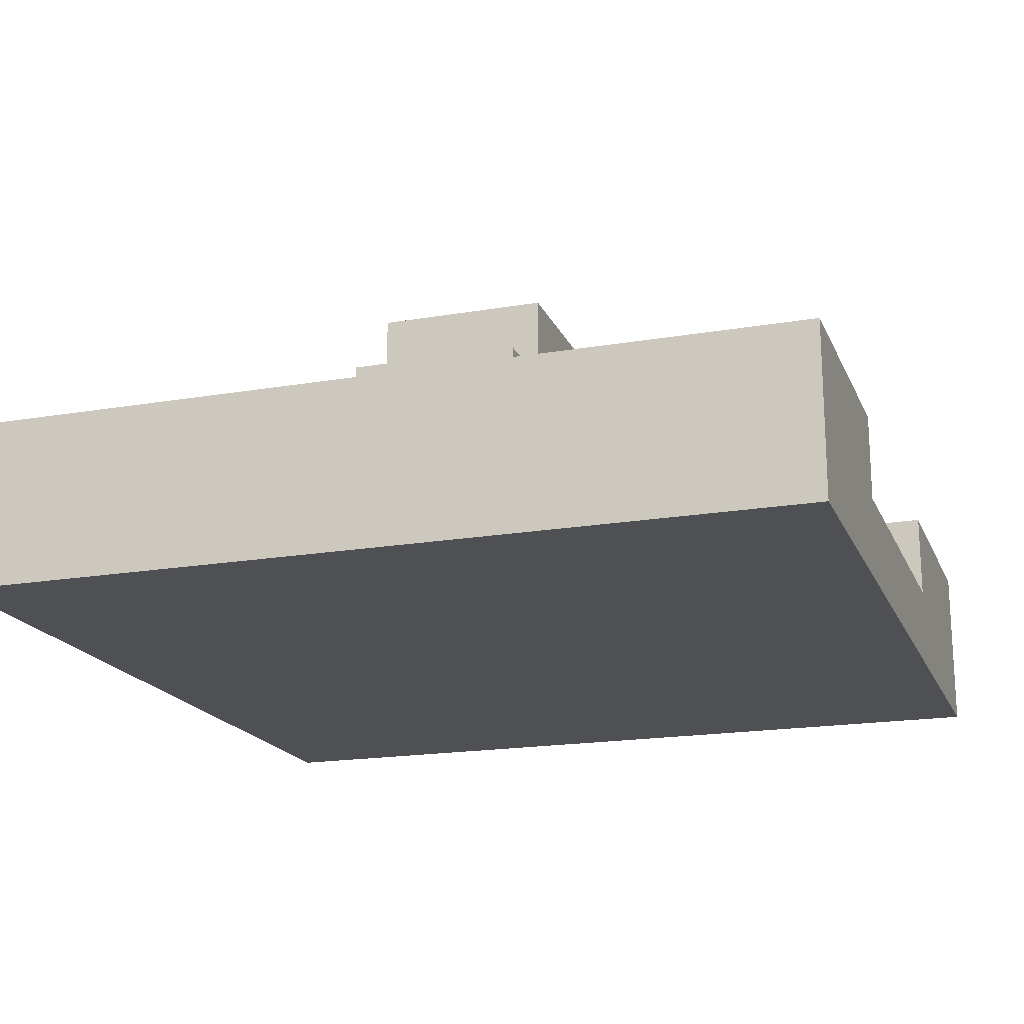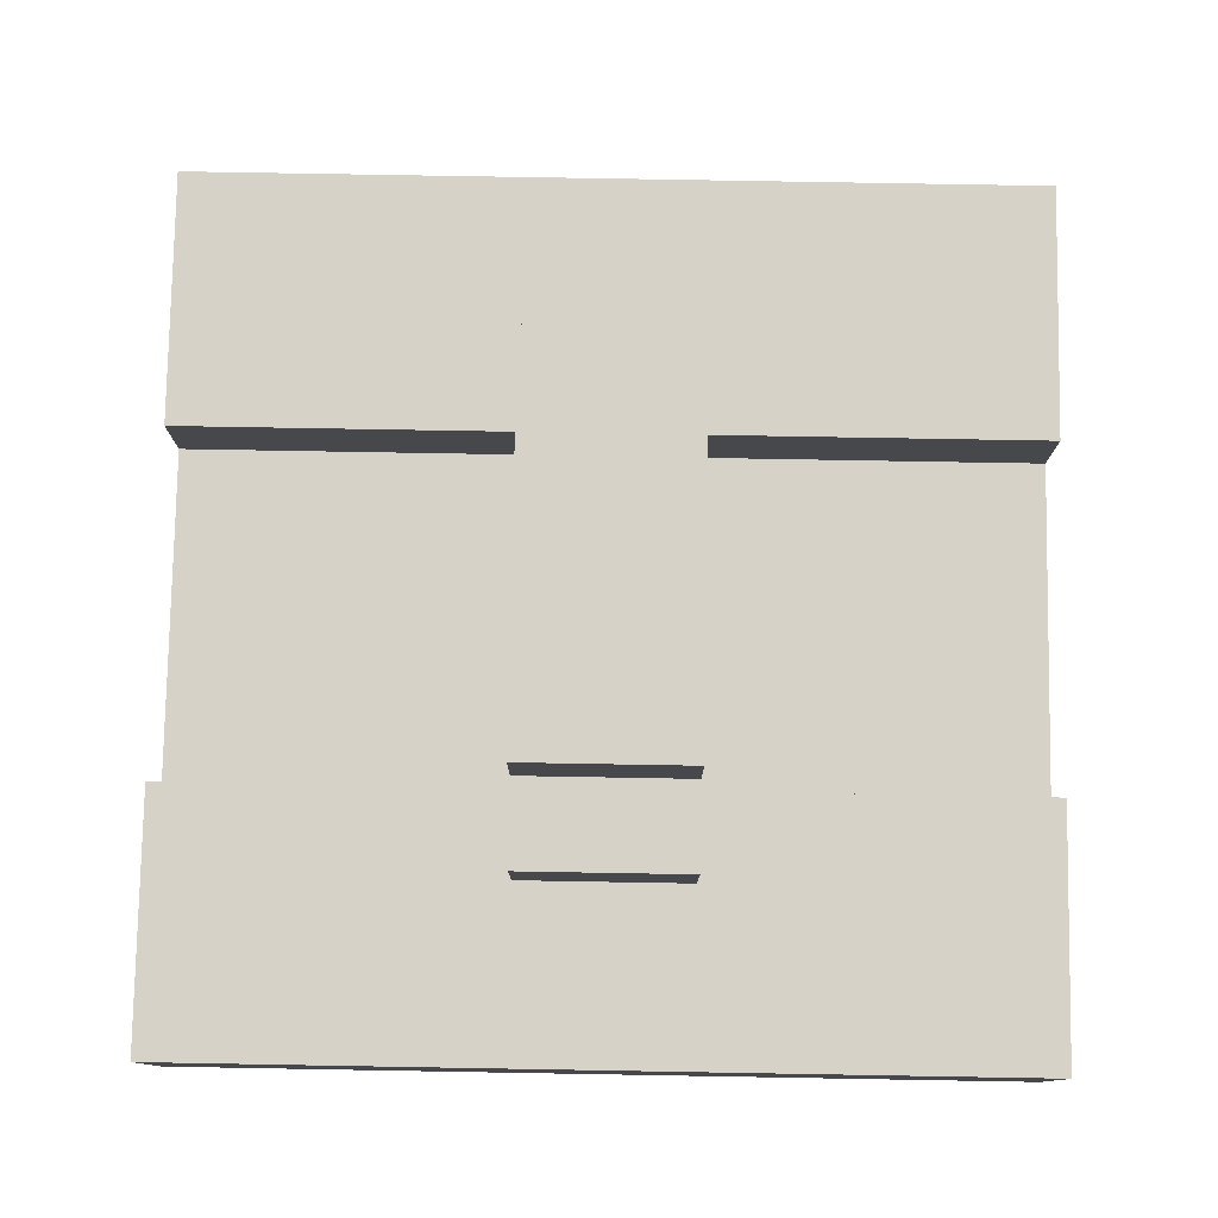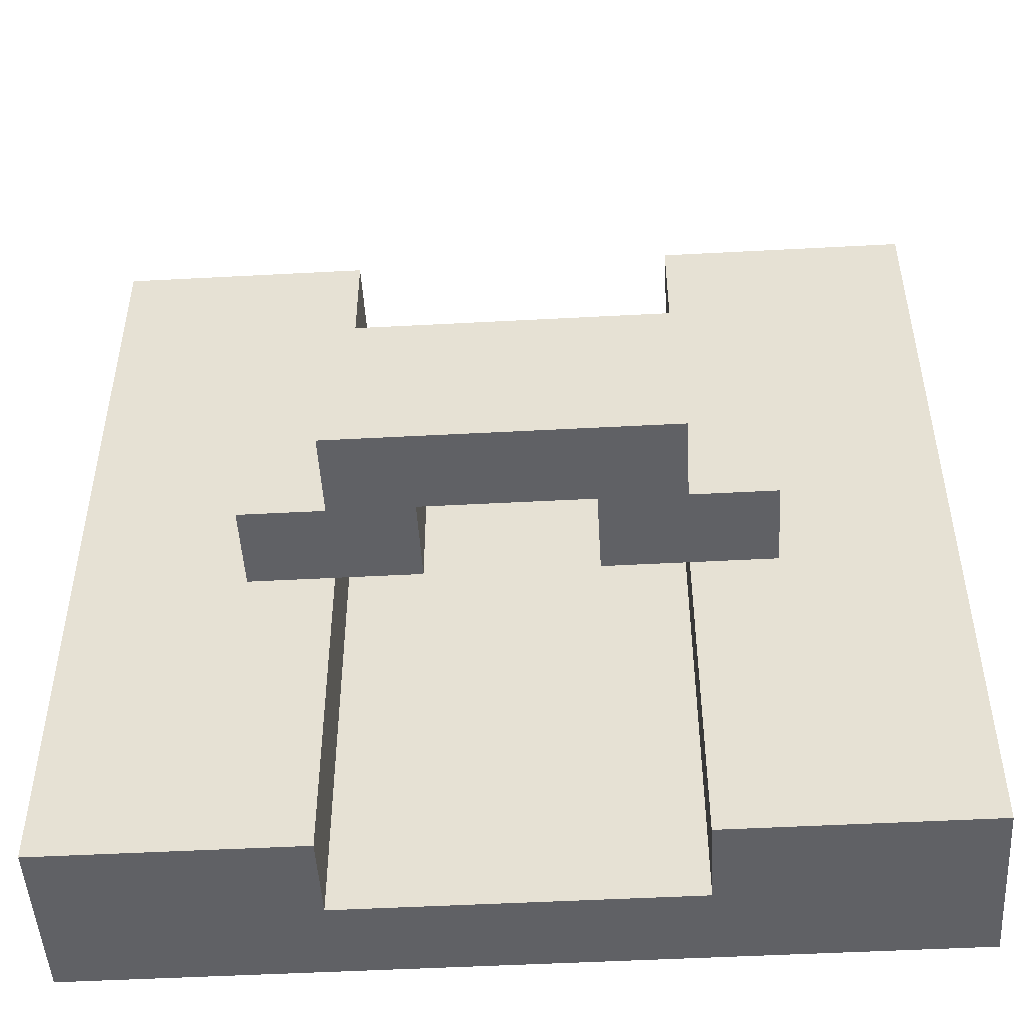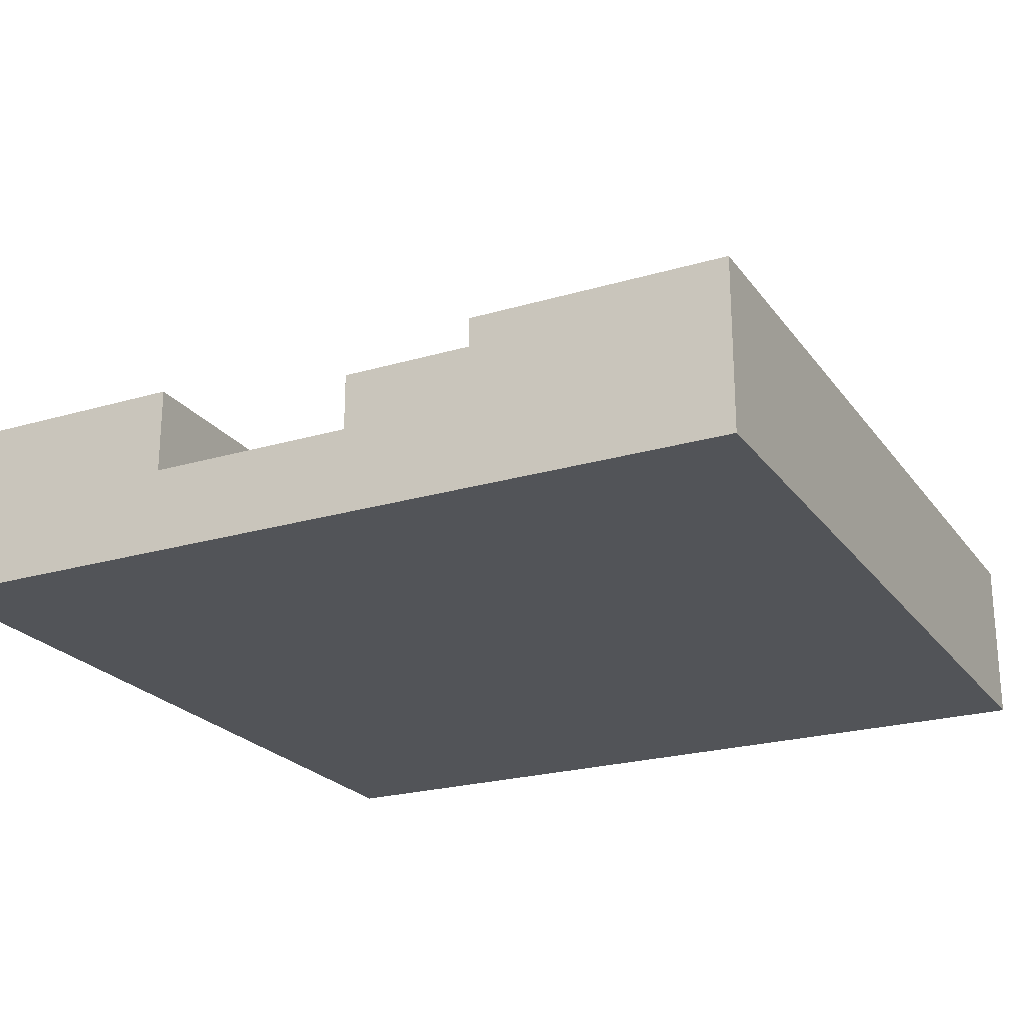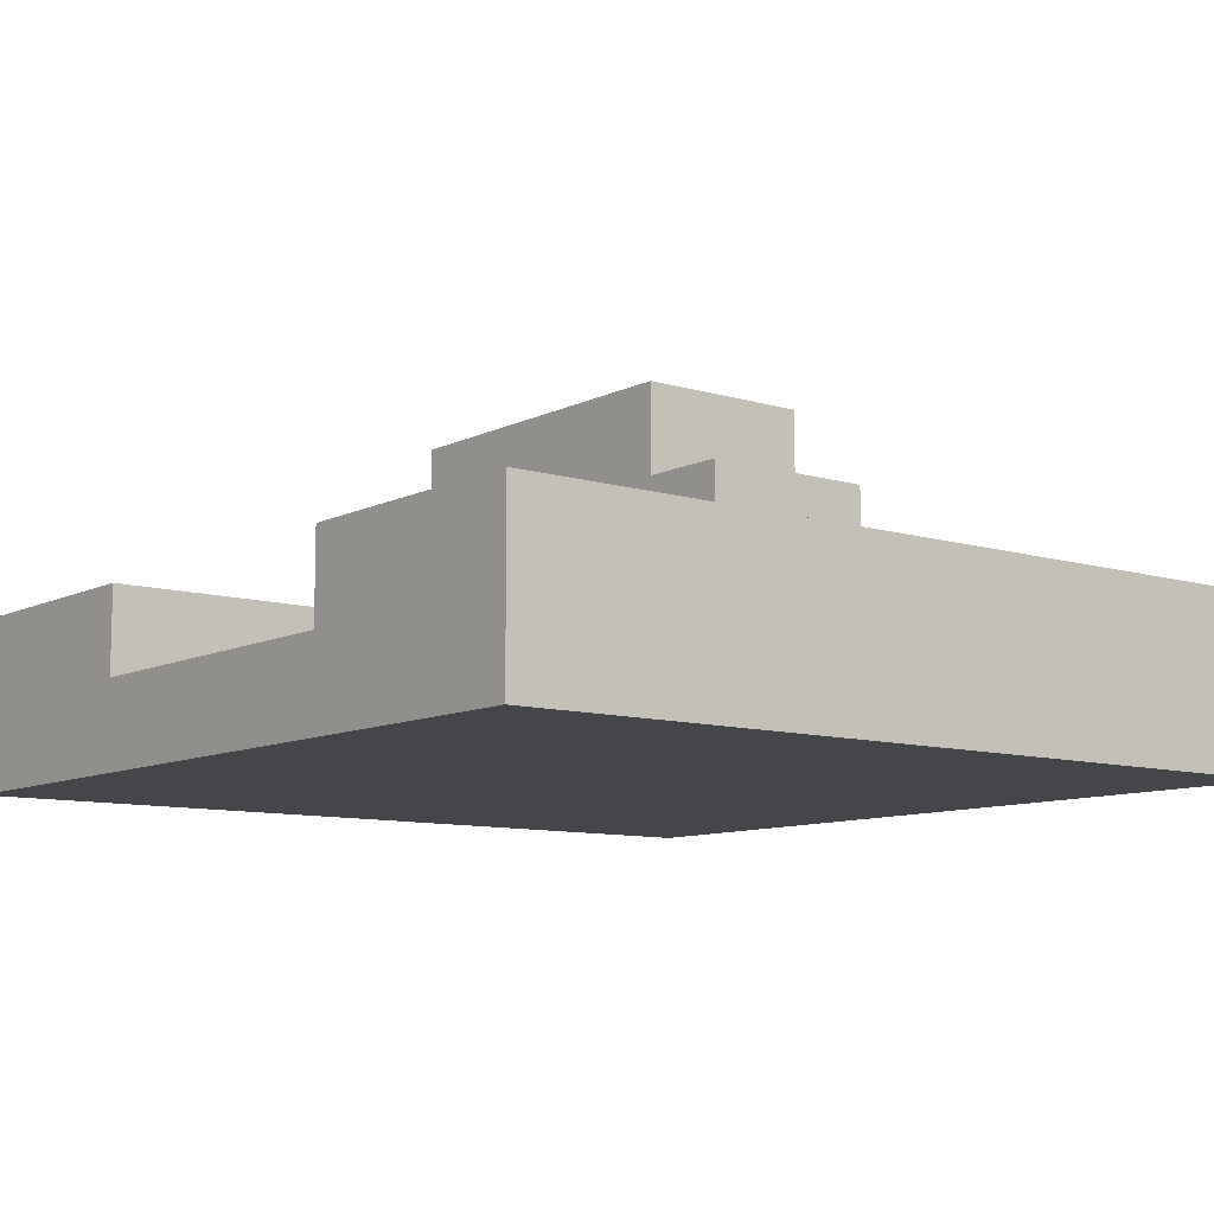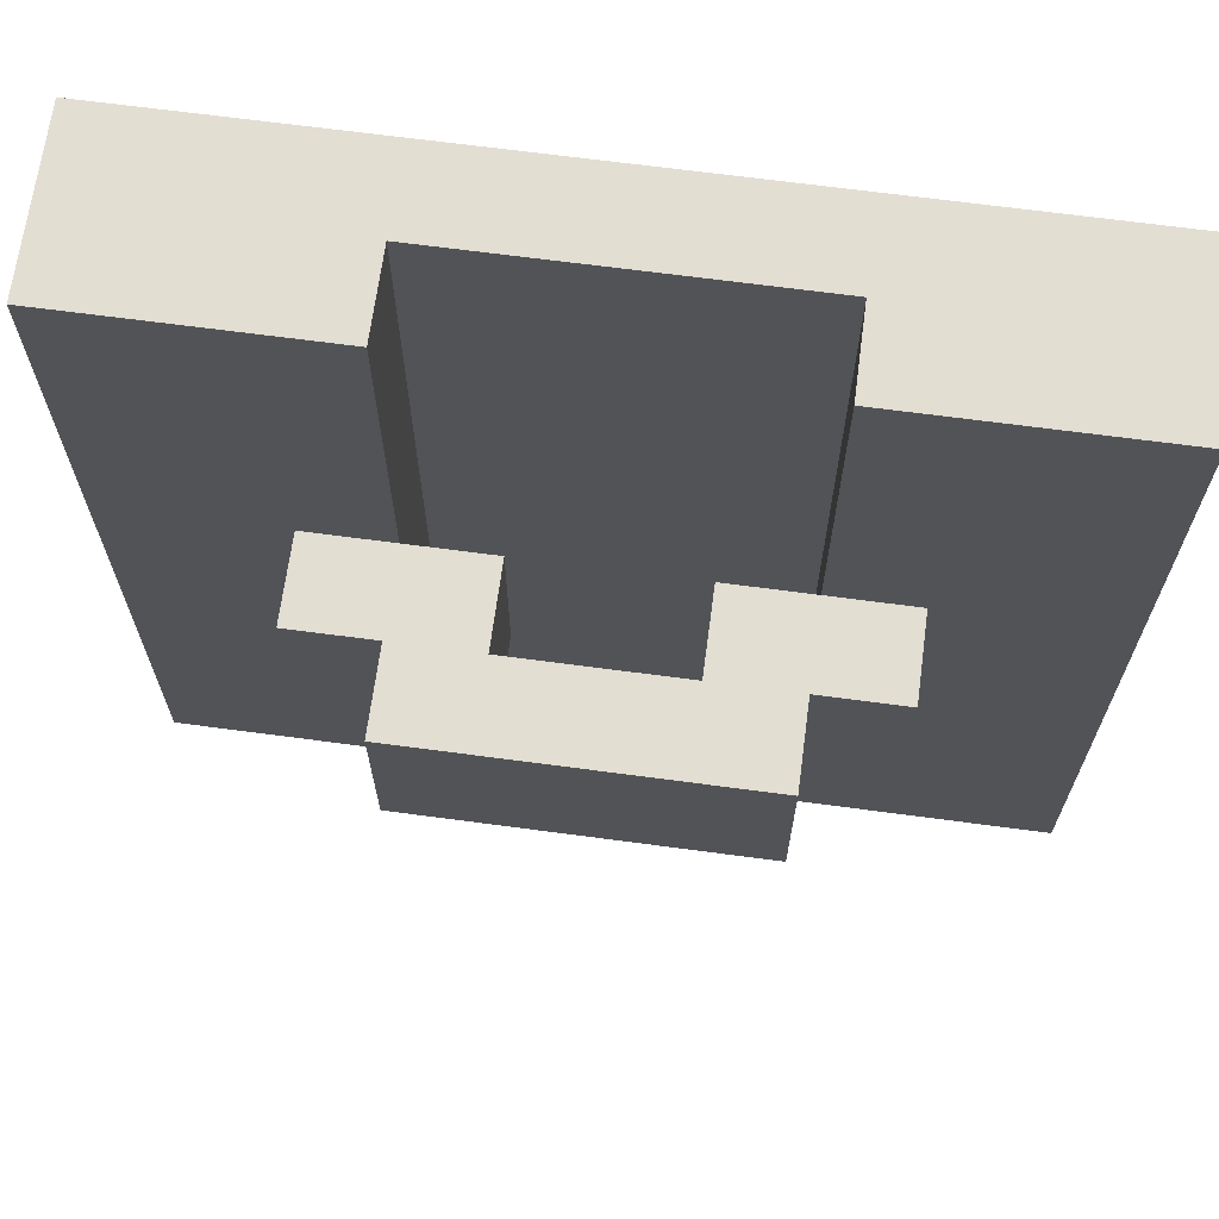
<metadata>
{"format":"obj","ext":"obj","renderer":"f3d","projection":"perspective","resolution":1024,"background":"white","views":[{"elev":-18.5,"azim":108.3,"up":"+Y"},{"elev":78.6,"azim":91.0,"up":"+Y"},{"elev":-49.2,"azim":-176.6,"up":"+Z"},{"elev":-23.0,"azim":26.7,"up":"+Y"},{"elev":-9.6,"azim":51.8,"up":"+Y"},{"elev":67.7,"azim":-172.4,"up":"+Z"}]}
</metadata>
<code>
o
v -0.5 0 0.5
v -0.5 0 -0.5
v -0.5 0.1 0.5
v -0.5 0.1 0.1
v -0.5 0.1 -0.1
v -0.5 0.1 -0.5
v -0.5 0.2 0.5
v -0.5 0.2 0.1
v -0.5 0.2 -0.1
v -0.5 0.2 -0.5
v -0.3 0.2 0.1
v -0.3 0.2 -0.1
v -0.3 0.3 0.1
v -0.3 0.3 -0.1
v -0.2 0.3 0.1
v -0.2 0.3 0
v -0.2 0.3 -0.1
v -0.2 0.4 0.1
v -0.2 0.4 0
v -0.2 0.4 -0.1
v 0.1 0.2 0.1
v 0.1 0.2 -0.1
v 0.1 0.3 0.1
v 0.1 0.3 0
v 0.1 0.3 -0.1
v 0.2 0.1 0.5
v 0.2 0.1 -0.5
v 0.2 0.2 0.5
v 0.2 0.2 0.1
v 0.2 0.2 -0.1
v 0.2 0.2 -0.5
v -0.2 0.1 0.5
v -0.2 0.1 -0.5
v -0.2 0.2 0.5
v -0.2 0.2 0.1
v -0.2 0.2 -0.1
v -0.2 0.2 -0.5
v -0.1 0.2 0.1
v -0.1 0.2 -0.1
v -0.1 0.3 0.1
v -0.1 0.3 0
v -0.1 0.3 -0.1
v 0.2 0.3 0.1
v 0.2 0.3 0
v 0.2 0.3 -0.1
v 0.2 0.4 0.1
v 0.2 0.4 0
v 0.2 0.4 -0.1
v 0.3 0.2 0.1
v 0.3 0.2 -0.1
v 0.3 0.3 0.1
v 0.3 0.3 -0.1
v 0.5 0 0.5
v 0.5 0 -0.5
v 0.5 0.1 0.5
v 0.5 0.1 0.1
v 0.5 0.1 -0.1
v 0.5 0.1 -0.5
v 0.5 0.2 0.5
v 0.5 0.2 0.1
v 0.5 0.2 -0.1
v 0.5 0.2 -0.5
v -0.5 0 0.5
v -0.5 0.1 0.5
v -0.5 0.2 0.5
v -0.3 0.1 0.5
v -0.3 0.2 0.5
v -0.2 0 0.5
v -0.2 0.1 0.5
v -0.2 0.2 0.5
v 0.2 0 0.5
v 0.2 0.1 0.5
v 0.2 0.2 0.5
v 0.3 0.1 0.5
v 0.3 0.2 0.5
v 0.5 0 0.5
v 0.5 0.1 0.5
v 0.5 0.2 0.5
v -0.3 0.2 0.1
v -0.3 0.3 0.1
v -0.2 0.2 0.1
v -0.2 0.3 0.1
v -0.2 0.4 0.1
v -0.1 0.2 0.1
v -0.1 0.3 0.1
v 0 0.3 0.1
v 0 0.4 0.1
v 0.1 0.2 0.1
v 0.1 0.3 0.1
v 0.1 0.4 0.1
v 0.2 0.2 0.1
v 0.2 0.3 0.1
v 0.2 0.4 0.1
v 0.3 0.2 0.1
v 0.3 0.3 0.1
v -0.3 0.2 -0.1
v -0.3 0.3 -0.1
v -0.2 0.2 -0.1
v -0.2 0.3 -0.1
v -0.2 0.4 -0.1
v -0.1 0.2 -0.1
v -0.1 0.3 -0.1
v 0 0.3 -0.1
v 0 0.4 -0.1
v 0.1 0.2 -0.1
v 0.1 0.3 -0.1
v 0.1 0.4 -0.1
v 0.2 0.2 -0.1
v 0.2 0.3 -0.1
v 0.2 0.4 -0.1
v 0.3 0.2 -0.1
v 0.3 0.3 -0.1
v -0.5 0 -0.5
v -0.5 0.1 -0.5
v -0.5 0.2 -0.5
v -0.3 0.1 -0.5
v -0.3 0.2 -0.5
v -0.2 0 -0.5
v -0.2 0.1 -0.5
v -0.2 0.2 -0.5
v 0.2 0 -0.5
v 0.2 0.1 -0.5
v 0.2 0.2 -0.5
v 0.3 0.1 -0.5
v 0.3 0.2 -0.5
v 0.5 0 -0.5
v 0.5 0.1 -0.5
v 0.5 0.2 -0.5
v -0.5 0 0.5
v -0.2 0 0.5
v 0.2 0 0.5
v 0.5 0 0.5
v -0.5 0 -0.5
v -0.2 0 -0.5
v 0.2 0 -0.5
v 0.5 0 -0.5
v -0.2 0.2 0.1
v -0.1 0.2 0.1
v 0.1 0.2 0.1
v 0.2 0.2 0.1
v -0.2 0.2 -0.1
v -0.1 0.2 -0.1
v 0.1 0.2 -0.1
v 0.2 0.2 -0.1
v -0.1 0.3 0.1
v 0 0.3 0.1
v 0.1 0.3 0.1
v -0.1 0.3 0
v 0 0.3 0
v 0.1 0.3 0
v -0.1 0.3 -0.1
v 0 0.3 -0.1
v 0.1 0.3 -0.1
v -0.2 0.1 0.5
v 0.2 0.1 0.5
v -0.2 0.1 -0.5
v 0.2 0.1 -0.5
v -0.5 0.2 0.5
v -0.3 0.2 0.5
v -0.2 0.2 0.5
v 0.2 0.2 0.5
v 0.3 0.2 0.5
v 0.5 0.2 0.5
v -0.4 0.2 0.2
v -0.3 0.2 0.2
v -0.5 0.2 0.1
v -0.4 0.2 0.1
v -0.3 0.2 0.1
v -0.2 0.2 0.1
v 0.2 0.2 0.1
v 0.3 0.2 0.1
v 0.5 0.2 0.1
v -0.5 0.2 -0.1
v -0.3 0.2 -0.1
v -0.2 0.2 -0.1
v 0.2 0.2 -0.1
v 0.3 0.2 -0.1
v 0.5 0.2 -0.1
v -0.5 0.2 -0.5
v -0.3 0.2 -0.5
v -0.2 0.2 -0.5
v 0.2 0.2 -0.5
v 0.3 0.2 -0.5
v 0.5 0.2 -0.5
v -0.3 0.3 0.1
v -0.2 0.3 0.1
v 0.2 0.3 0.1
v 0.3 0.3 0.1
v -0.2 0.3 0
v 0.2 0.3 0
v -0.3 0.3 -0.1
v -0.2 0.3 -0.1
v 0.2 0.3 -0.1
v 0.3 0.3 -0.1
v -0.2 0.4 0.1
v 0 0.4 0.1
v 0.1 0.4 0.1
v 0.2 0.4 0.1
v -0.2 0.4 0
v 0 0.4 0
v 0.1 0.4 0
v 0.2 0.4 0
v -0.2 0.4 -0.1
v 0 0.4 -0.1
v 0.1 0.4 -0.1
v 0.2 0.4 -0.1
f 3 2 1
f 4 2 3
f 5 2 4
f 6 2 5
f 7 4 3
f 8 5 4
f 8 4 7
f 9 6 5
f 9 5 8
f 10 6 9
f 13 12 11
f 14 12 13
f 18 16 15
f 19 17 16
f 19 16 18
f 20 17 19
f 23 22 21
f 24 22 23
f 25 22 24
f 28 27 26
f 29 27 28
f 30 27 29
f 31 27 30
f 32 33 34
f 34 33 35
f 35 33 36
f 36 33 37
f 38 39 40
f 40 39 41
f 41 39 42
f 43 44 46
f 44 45 47
f 46 44 47
f 47 45 48
f 49 50 51
f 51 50 52
f 53 54 55
f 55 54 56
f 56 54 57
f 57 54 58
f 55 56 59
f 56 57 60
f 59 56 60
f 57 58 61
f 60 57 61
f 61 58 62
f 66 64 63
f 66 65 64
f 67 65 66
f 68 66 63
f 69 67 66
f 69 66 68
f 70 67 69
f 71 69 68
f 72 69 71
f 74 72 71
f 74 73 72
f 75 73 74
f 76 74 71
f 77 75 74
f 77 74 76
f 78 75 77
f 81 80 79
f 82 80 81
f 84 82 81
f 85 83 82
f 85 82 84
f 86 83 85
f 87 83 86
f 89 87 86
f 90 87 89
f 91 89 88
f 92 90 89
f 92 89 91
f 93 90 92
f 94 92 91
f 95 92 94
f 96 97 98
f 98 97 99
f 98 99 101
f 99 100 101
f 101 100 102
f 102 100 103
f 103 100 104
f 103 104 106
f 106 104 107
f 105 106 108
f 106 107 108
f 108 107 109
f 109 107 110
f 108 109 111
f 111 109 112
f 113 114 116
f 114 115 116
f 116 115 117
f 113 116 118
f 116 117 119
f 118 116 119
f 119 117 120
f 118 119 121
f 121 119 122
f 121 122 124
f 122 123 124
f 124 123 125
f 121 124 126
f 124 125 127
f 126 124 127
f 127 125 128
f 133 130 129
f 134 131 130
f 134 130 133
f 135 132 131
f 135 131 134
f 136 132 135
f 141 138 137
f 142 138 141
f 143 140 139
f 144 140 143
f 148 146 145
f 149 147 146
f 149 146 148
f 150 147 149
f 151 149 148
f 152 150 149
f 152 149 151
f 153 150 152
f 154 155 156
f 156 155 157
f 158 159 164
f 159 160 165
f 164 159 165
f 158 164 166
f 164 165 167
f 166 164 167
f 165 160 168
f 167 165 168
f 168 160 169
f 161 162 170
f 162 163 171
f 170 162 171
f 171 163 172
f 166 167 173
f 167 168 173
f 173 168 174
f 171 172 177
f 177 172 178
f 173 174 179
f 174 175 180
f 179 174 180
f 180 175 181
f 176 177 182
f 177 178 183
f 182 177 183
f 183 178 184
f 185 186 189
f 187 188 190
f 185 189 191
f 191 189 192
f 190 188 193
f 193 188 194
f 195 196 199
f 196 197 200
f 199 196 200
f 197 198 201
f 200 197 201
f 201 198 202
f 199 200 203
f 200 201 204
f 203 200 204
f 201 202 205
f 204 201 205
f 205 202 206

</code>
